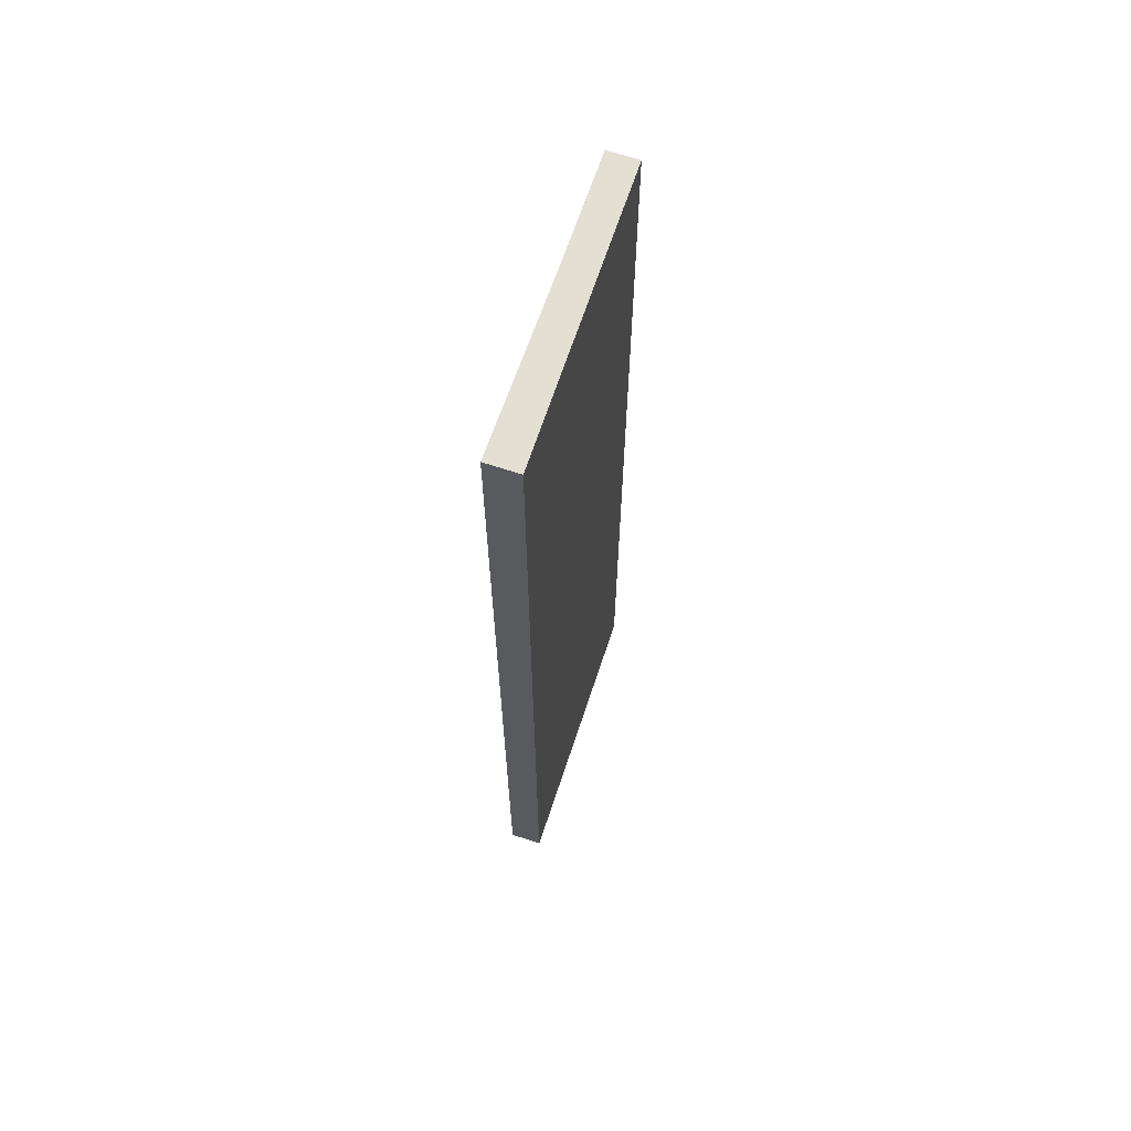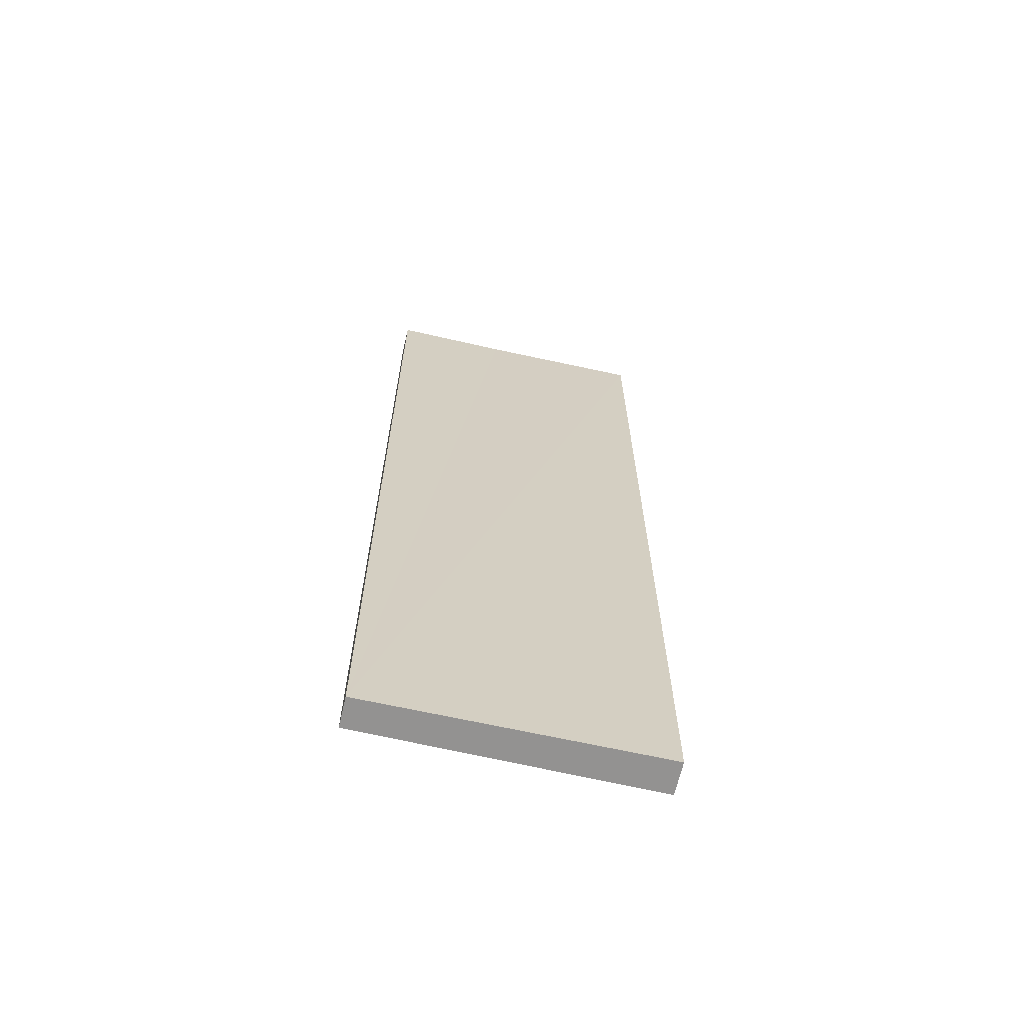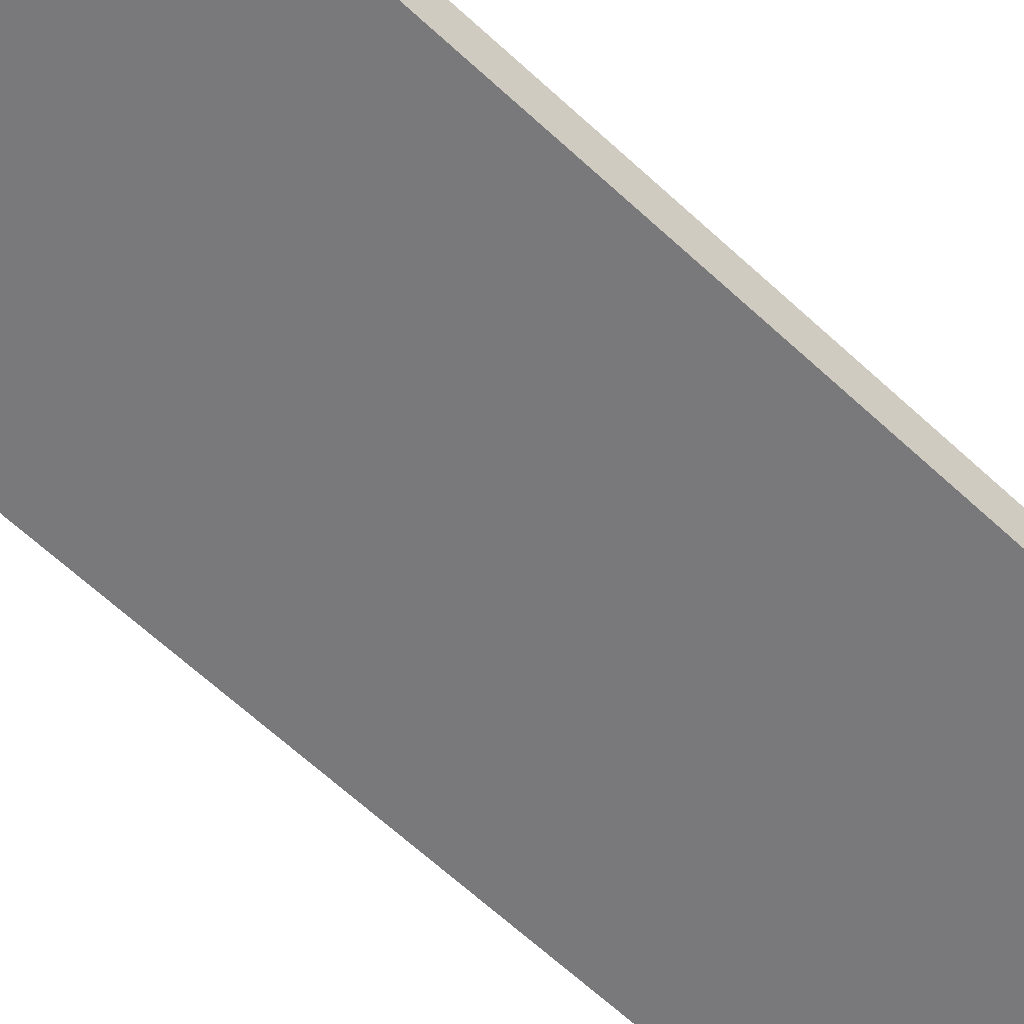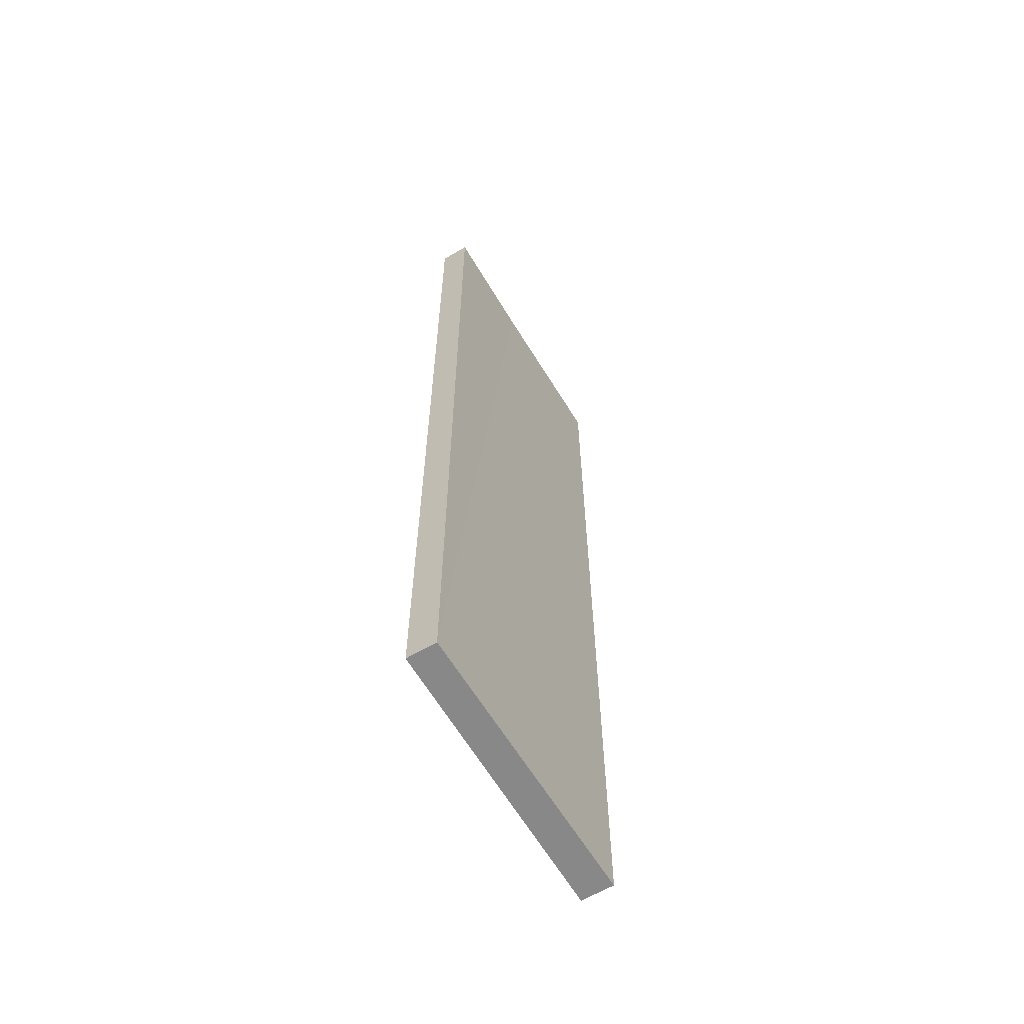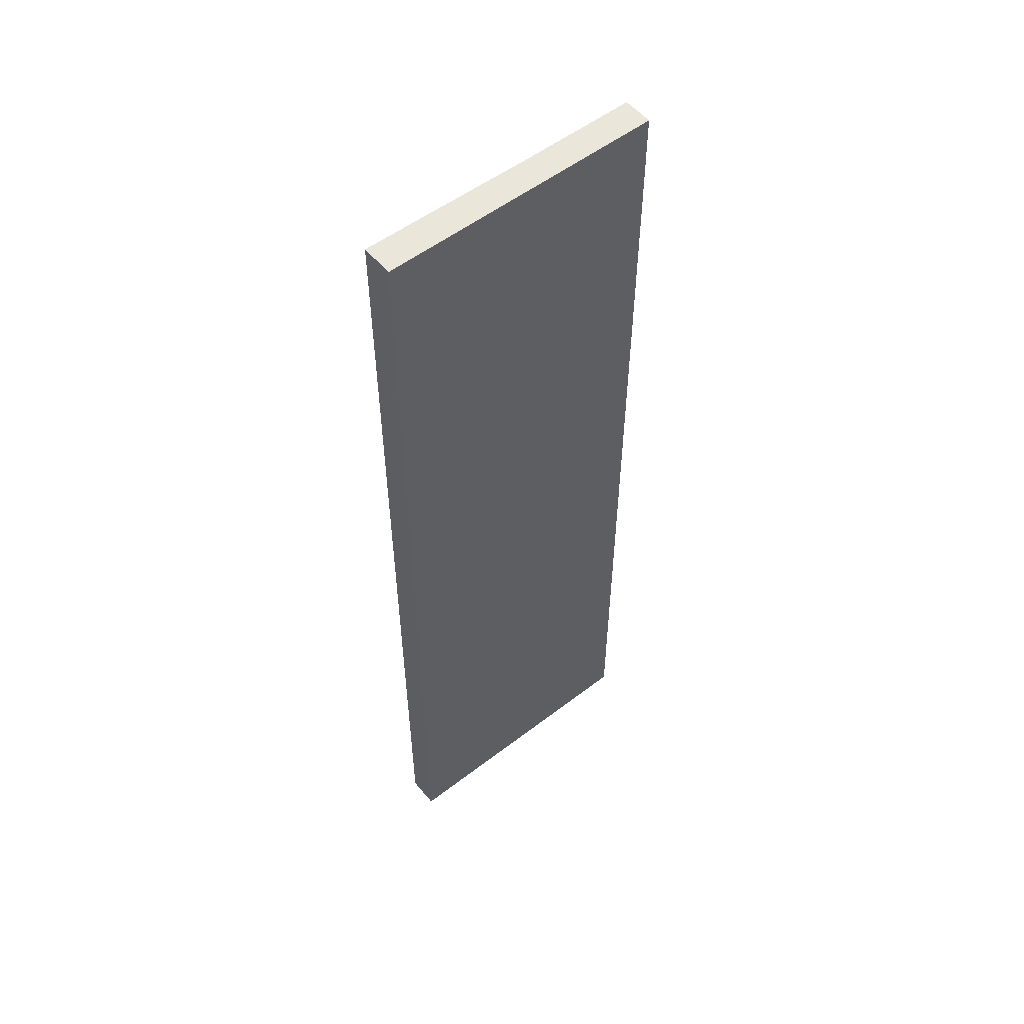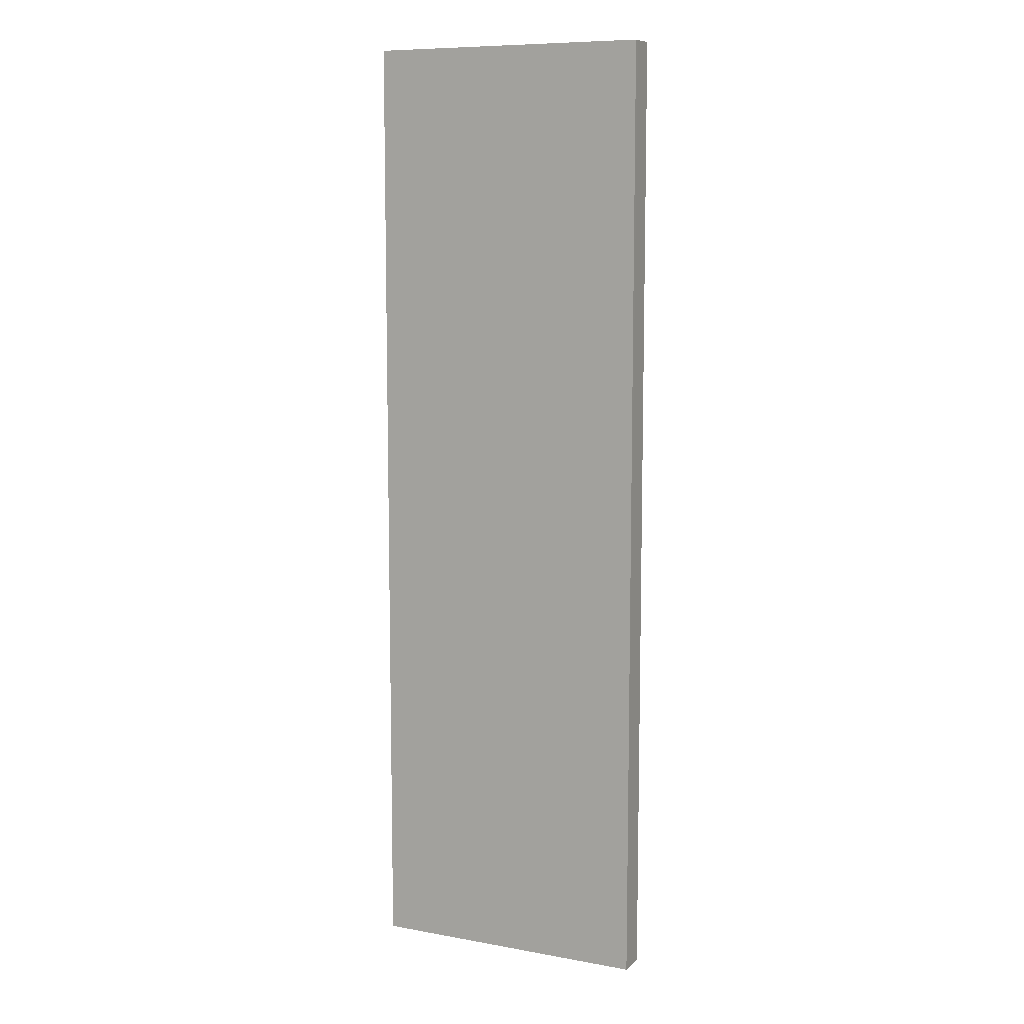
<metadata>
{"format":"obj","ext":"obj","renderer":"f3d","projection":"perspective","resolution":1024,"background":"white","views":[{"elev":66.4,"azim":114.8,"up":"+Y"},{"elev":-66.4,"azim":-6.6,"up":"+Y"},{"elev":-63.3,"azim":46.7,"up":"+Z"},{"elev":-62.9,"azim":-52.8,"up":"+Y"},{"elev":54.7,"azim":147.5,"up":"+Y"},{"elev":9.1,"azim":-147.9,"up":"+Y"}]}
</metadata>
<code>
v  7.749 26.46 -0.892
v  3.295 26.46 0.452
v  7.849 26.46 -0.005
v  4.318 26.46 -0.497
v  0 26.46 1.62e-15
v  0.091 26.46 0.811
v  0.014 26.46 0.131
v  0 0 0
v  0.091 -4.966e-17 0.811
v  0.014 -8.021e-18 0.131
v  7.849 3.062e-19 -0.005
v  3.295 -2.768e-17 0.452
v  7.749 5.462e-17 -0.892
v  4.318 3.043e-17 -0.497
g defaultobject
f 1 2 3
f 2 1 4
f 2 4 5
f 2 5 6
f 6 5 7
f 8 7 5
f 7 8 6
f 6 8 9
f 9 8 10
f 9 2 6
f 2 9 3
f 3 9 11
f 11 9 12
f 11 1 3
f 1 11 13
f 4 8 5
f 8 4 1
f 8 1 14
f 14 1 13
f 10 12 9
f 12 10 8
f 12 8 14
f 12 14 11
f 11 14 13

</code>
